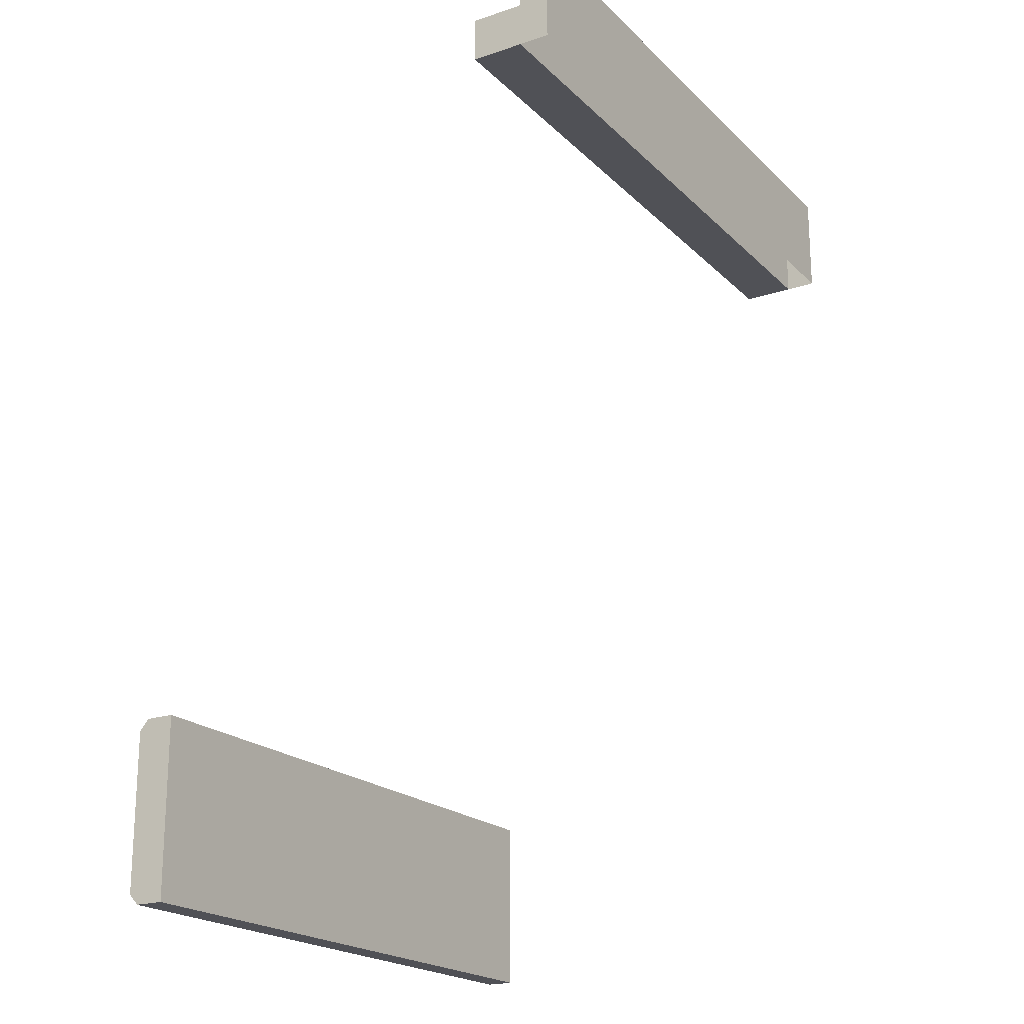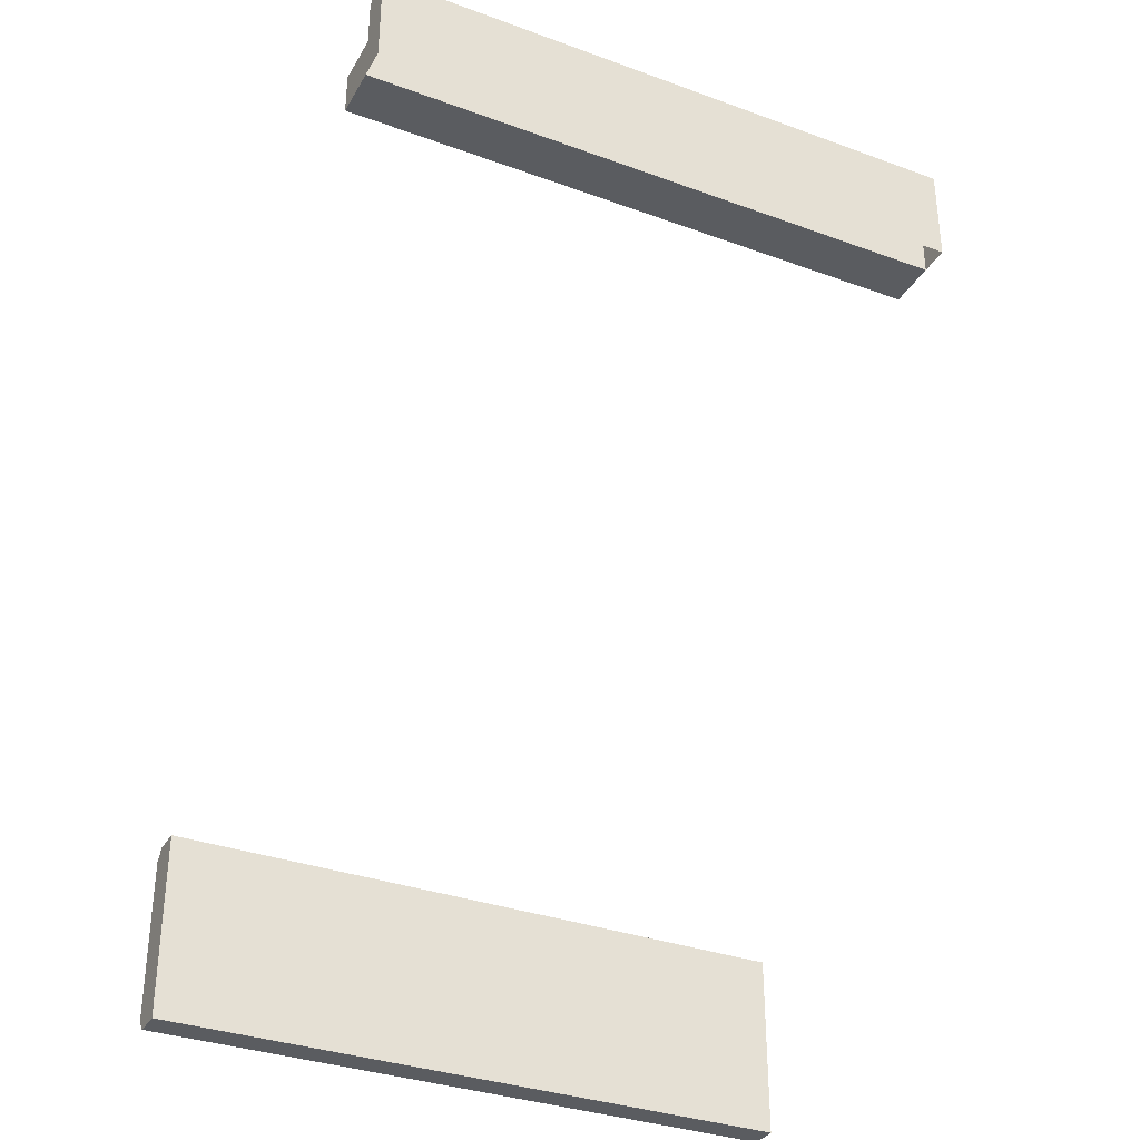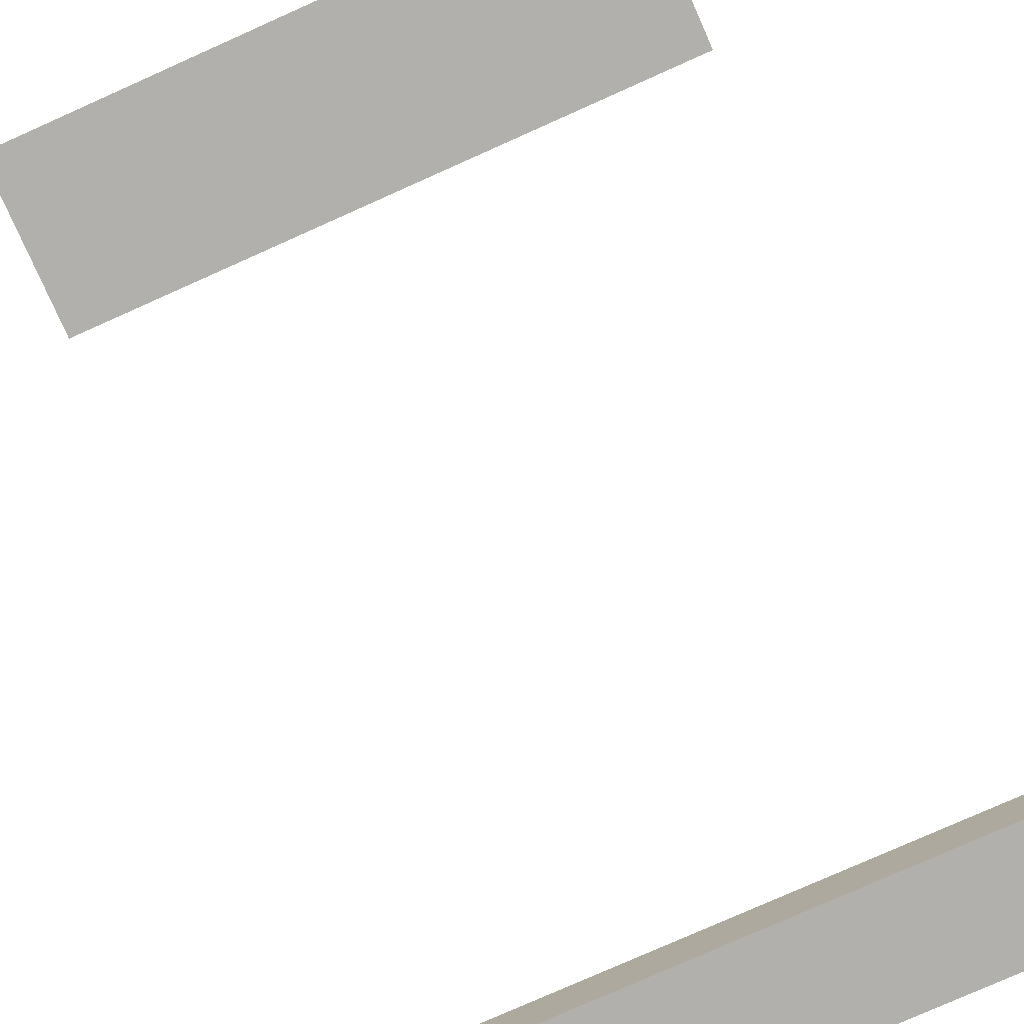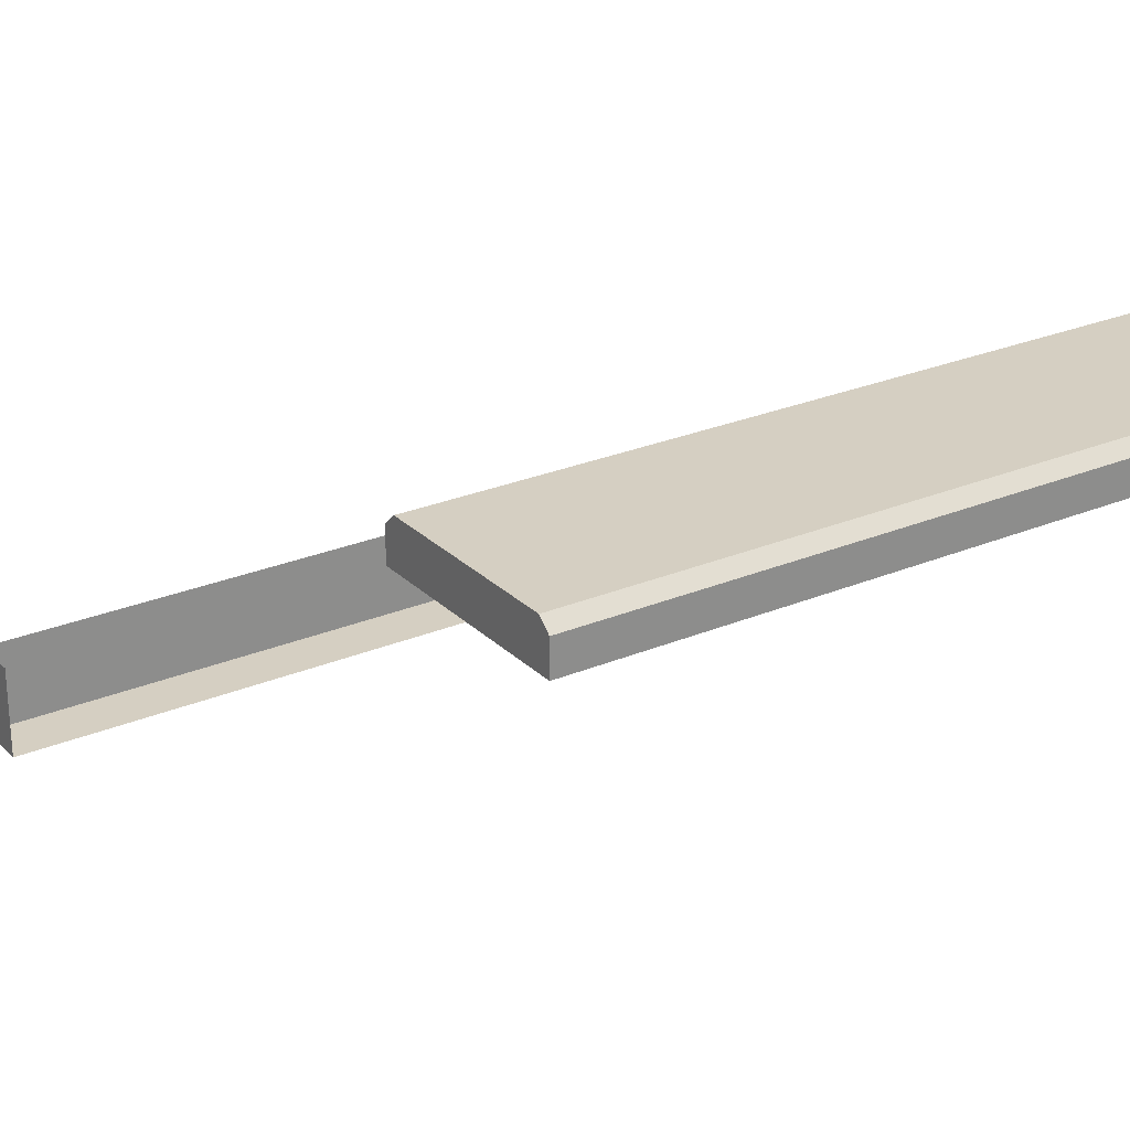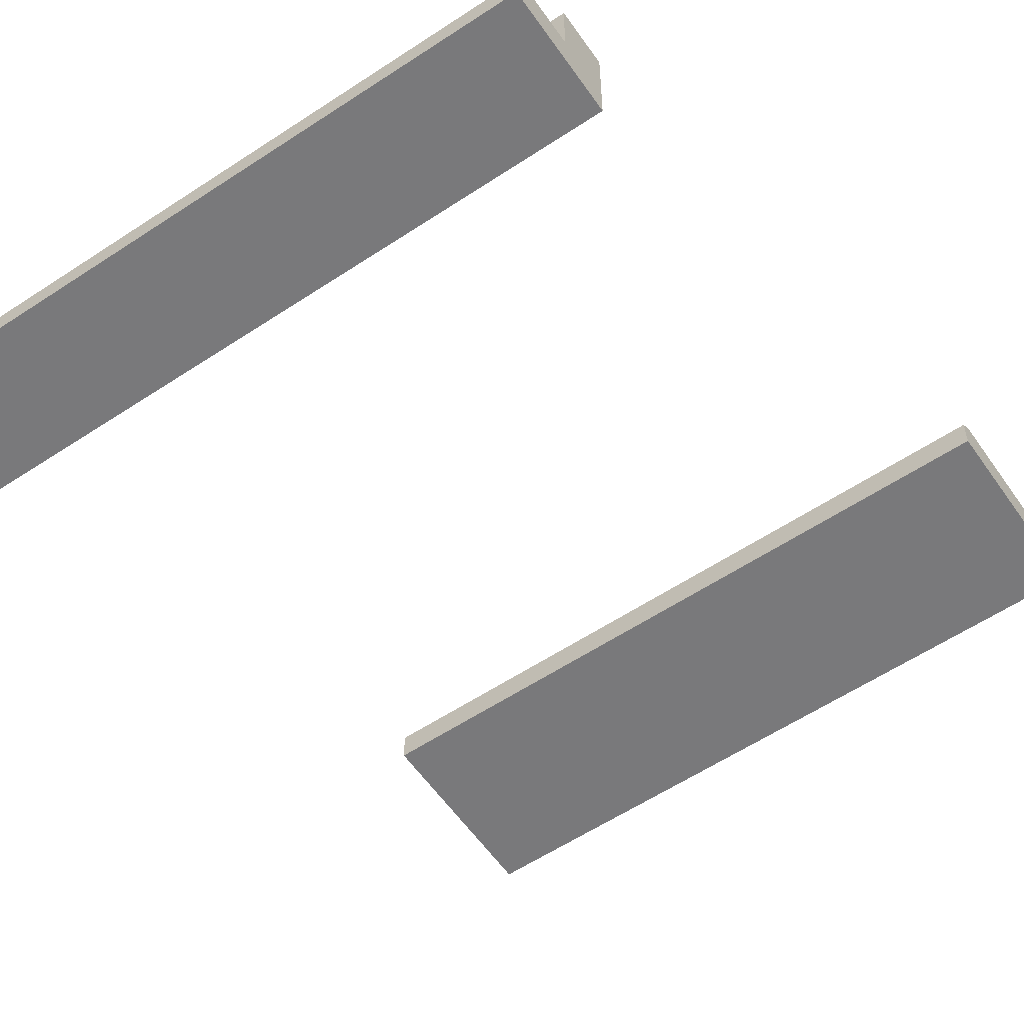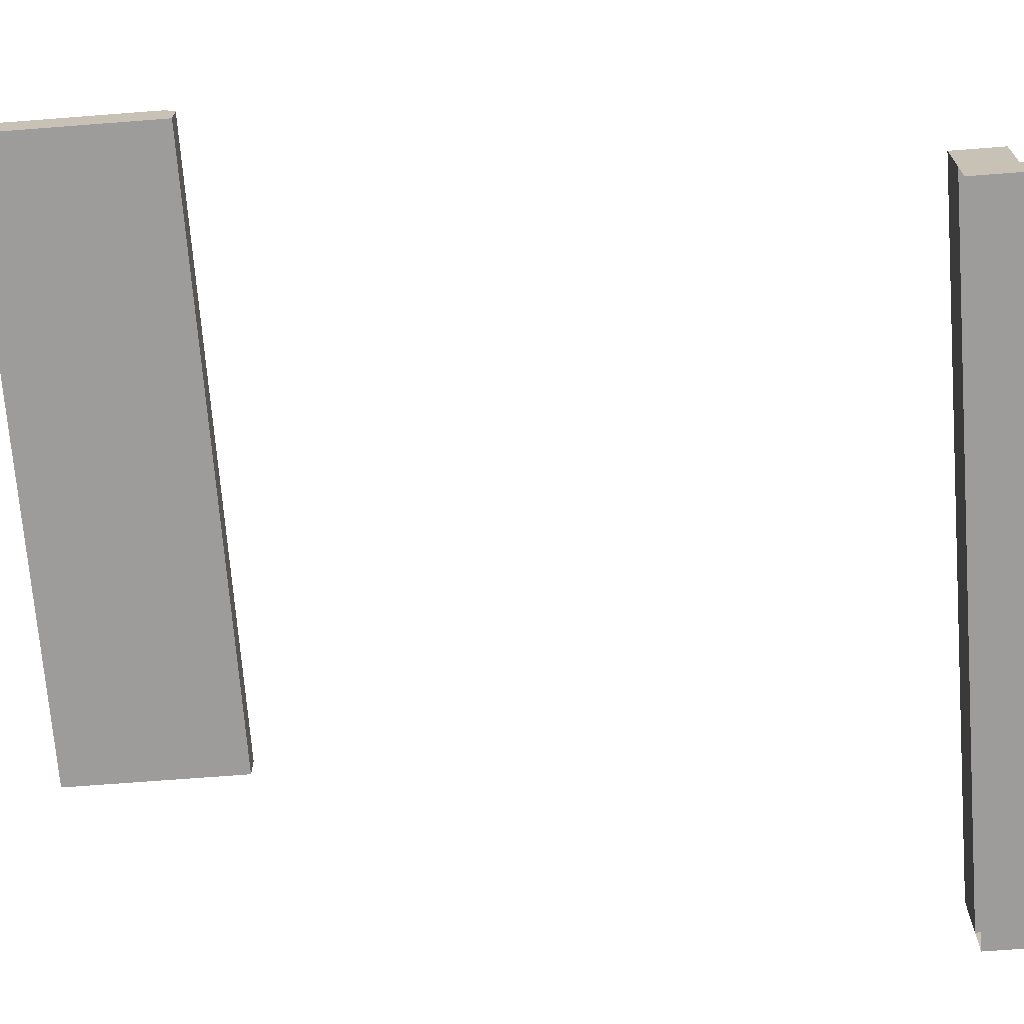
<metadata>
{"format":"obj","ext":"obj","renderer":"f3d","projection":"perspective","resolution":1024,"background":"white","views":[{"elev":-20.4,"azim":121.4,"up":"+Y"},{"elev":-34.1,"azim":153.8,"up":"+Y"},{"elev":-78.8,"azim":24.0,"up":"+Z"},{"elev":25.9,"azim":-33.9,"up":"+Z"},{"elev":-57.9,"azim":-145.5,"up":"+Z"},{"elev":-70.0,"azim":94.4,"up":"+Z"}]}
</metadata>
<code>
v -54.62 147 5.36
v 54.62 147 5.36
v 54.62 147 14.47
v -54.62 147 14.47
v 54.62 139.2 14.47
v -54.62 139.2 14.47
v 54.62 139.2 5.36
v -54.62 139.2 5.36
v -54.62 139.2 3.7
v 54.62 139.2 3.7
v -54.62 157.1 3.7
v 54.62 157.1 3.7
v -54.62 157.1 0
v 54.62 157.1 0
v -54.62 139.2 0
v 54.62 139.2 0
v -54.62 139.2 5.36
v 54.62 139.2 5.36
v 54.62 155.3 5.36
v -54.62 155.3 5.36
v -54.62 -2e-06 79.06
v 54.62 -2e-06 79.06
v -54.62 31.39 79.06
v 54.62 31.39 79.06
v -54.62 31.39 74.08
v 54.62 31.39 74.08
v -54.62 -2e-06 74.08
v 54.62 -2e-06 74.08
v -54.62 1.87 80.72
v 54.62 1.87 80.72
v 54.62 29.52 80.72
v -54.62 29.52 80.72
f 1 4 3 2
f 6 8 7 5
f 7 2 3 5
f 6 4 1 8
f 17 18 19 20
f 11 12 14 13
f 13 14 16 15
f 10 16 14 12
f 15 9 11 13
f 10 12 19 18
f 12 11 20 19
f 11 9 17 20
f 29 30 31 32
f 23 24 26 25
f 25 26 28 27
f 27 28 22 21
f 22 28 26 24
f 27 21 23 25
f 21 22 30 29
f 22 24 31 30
f 24 23 32 31
f 23 21 29 32

</code>
